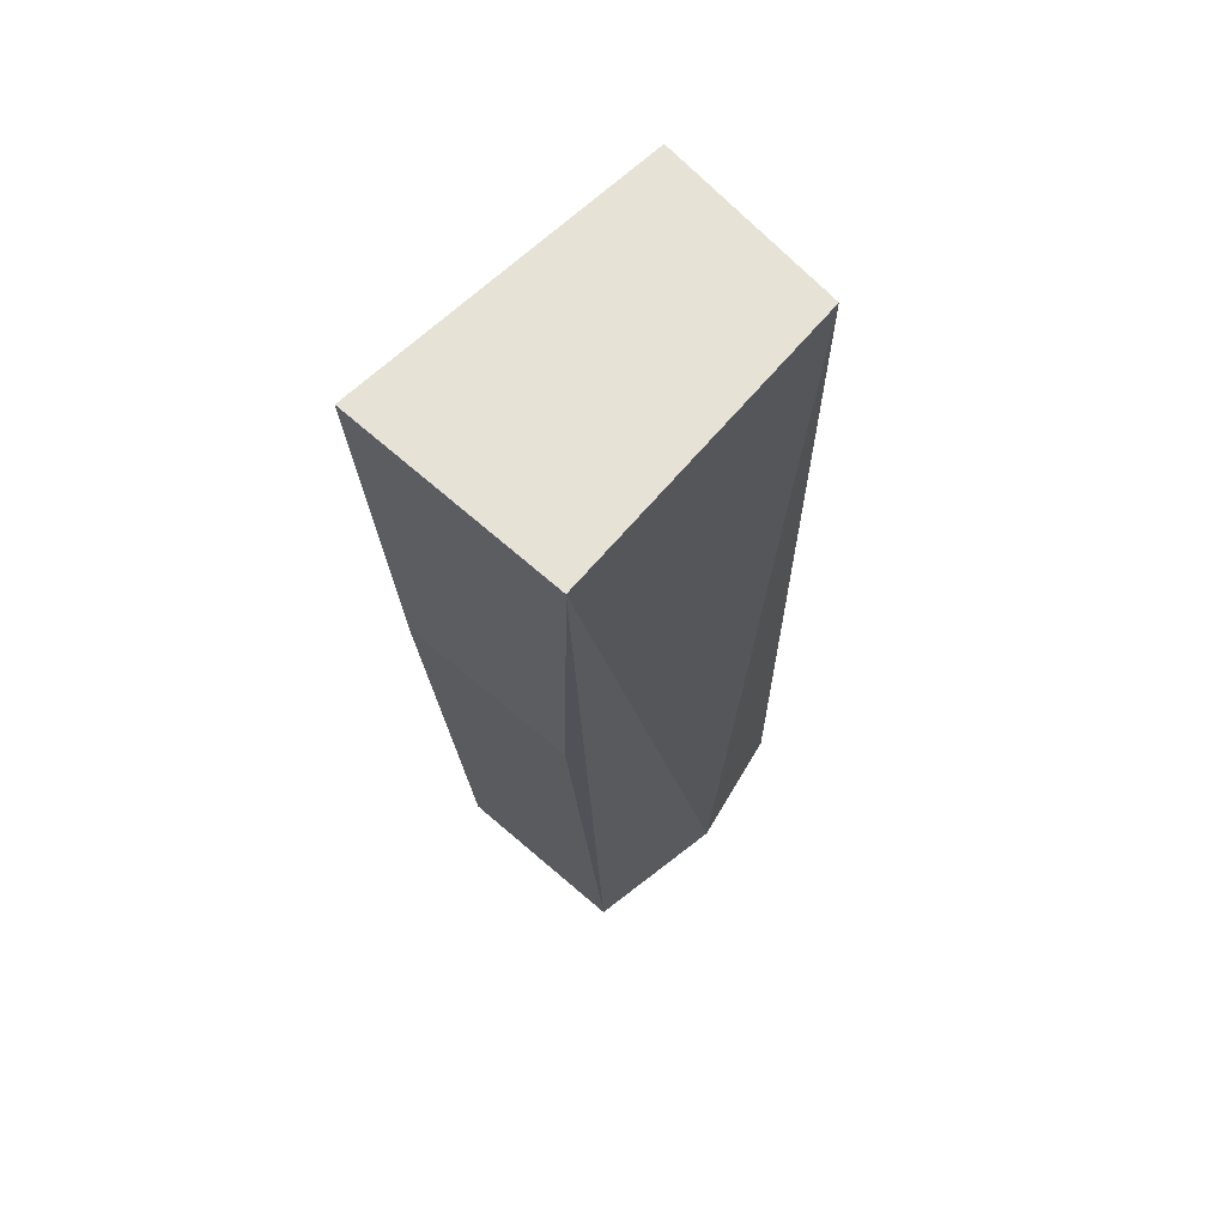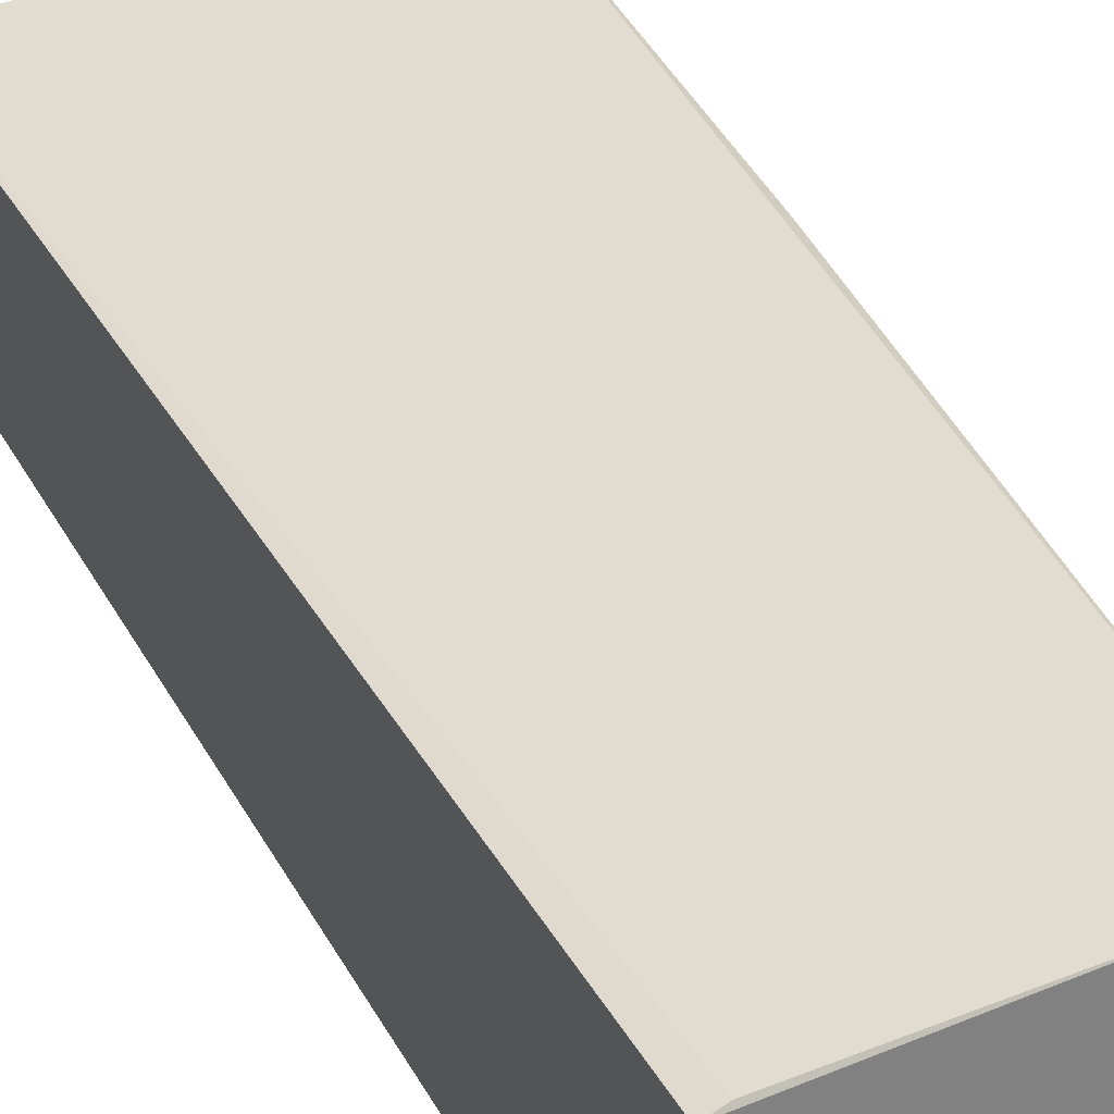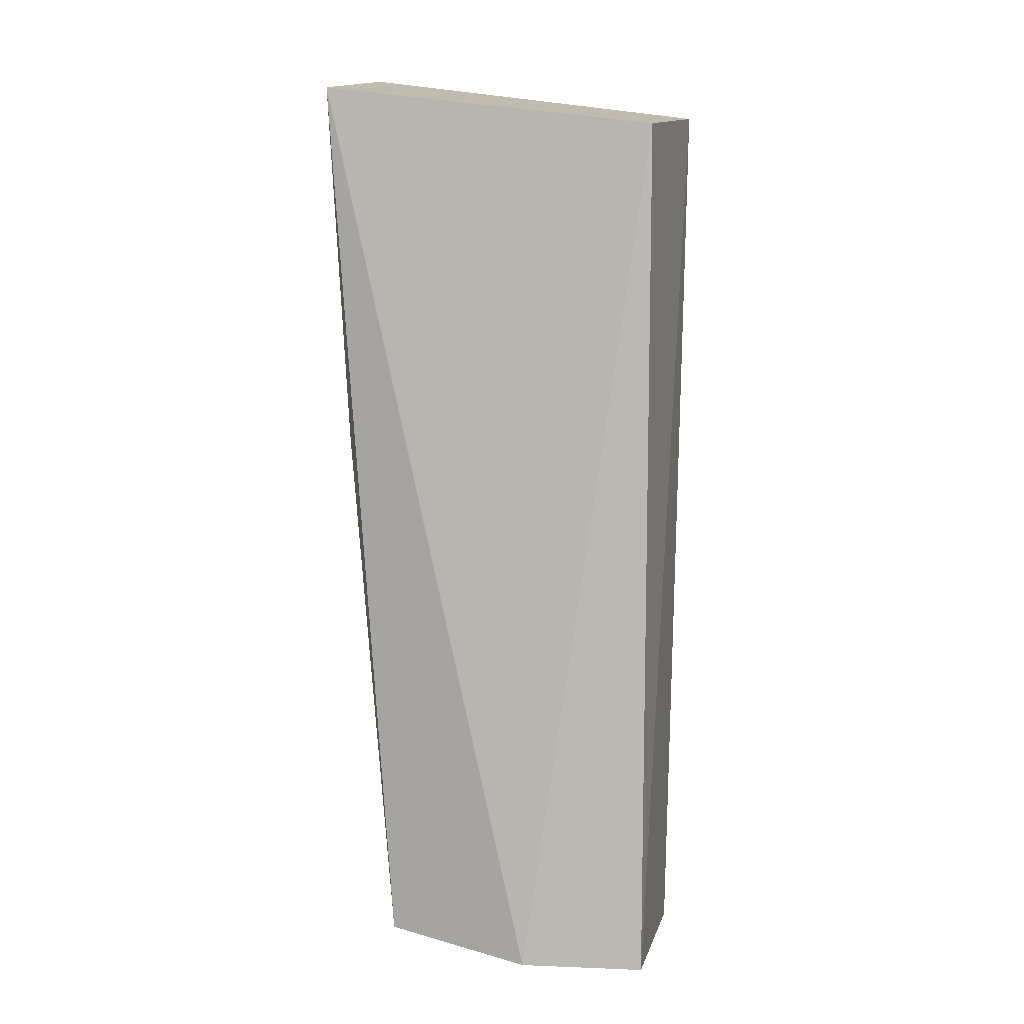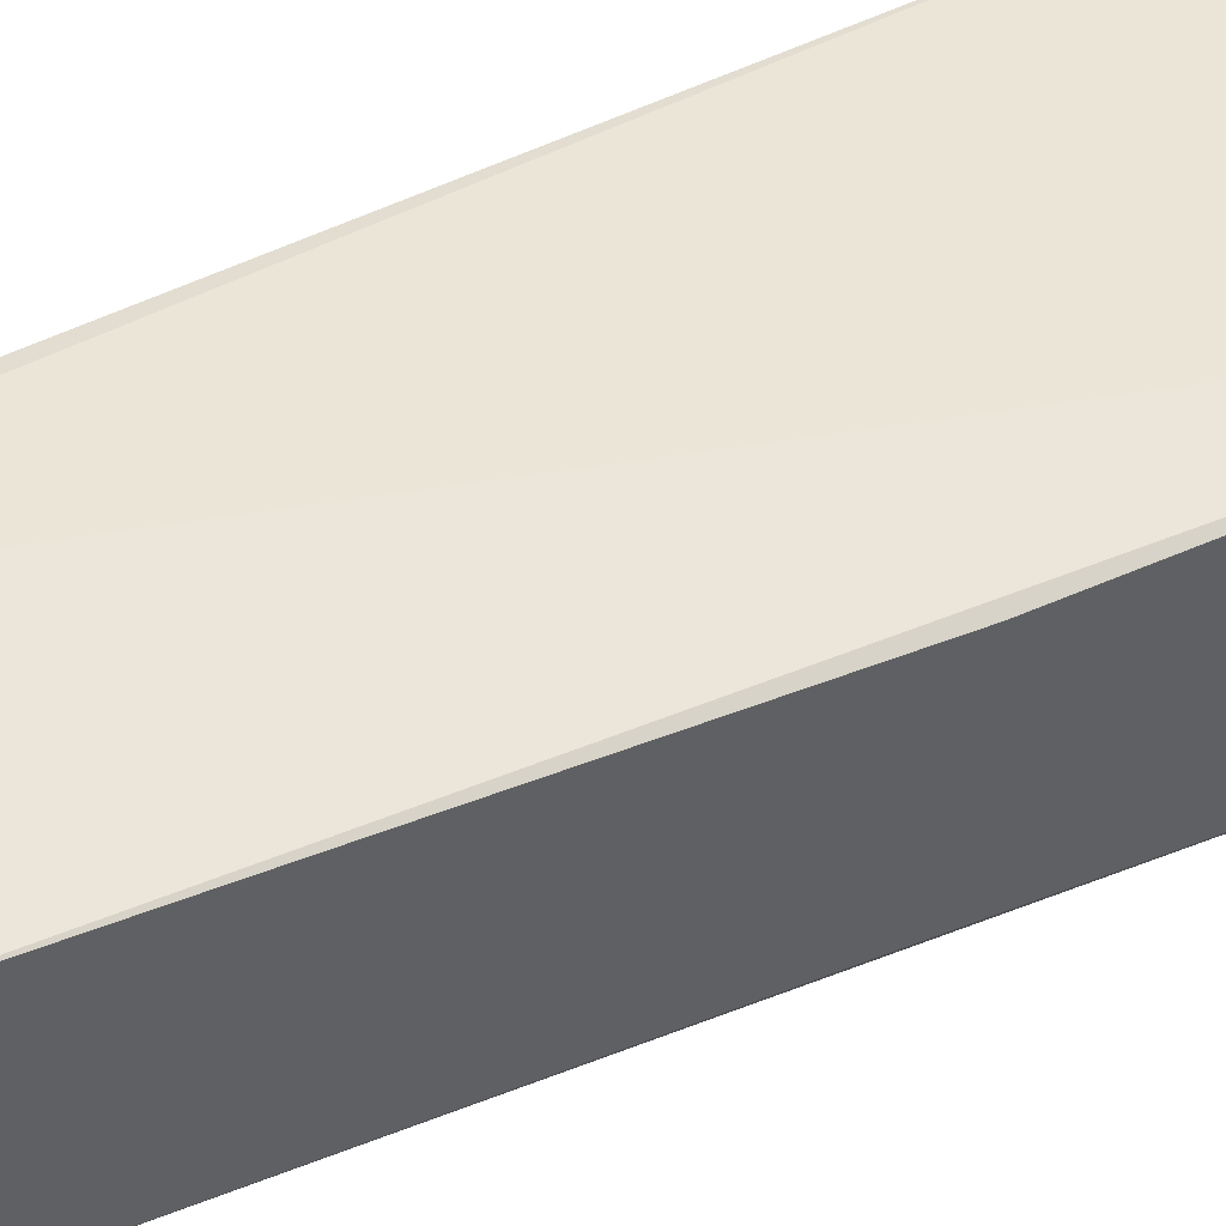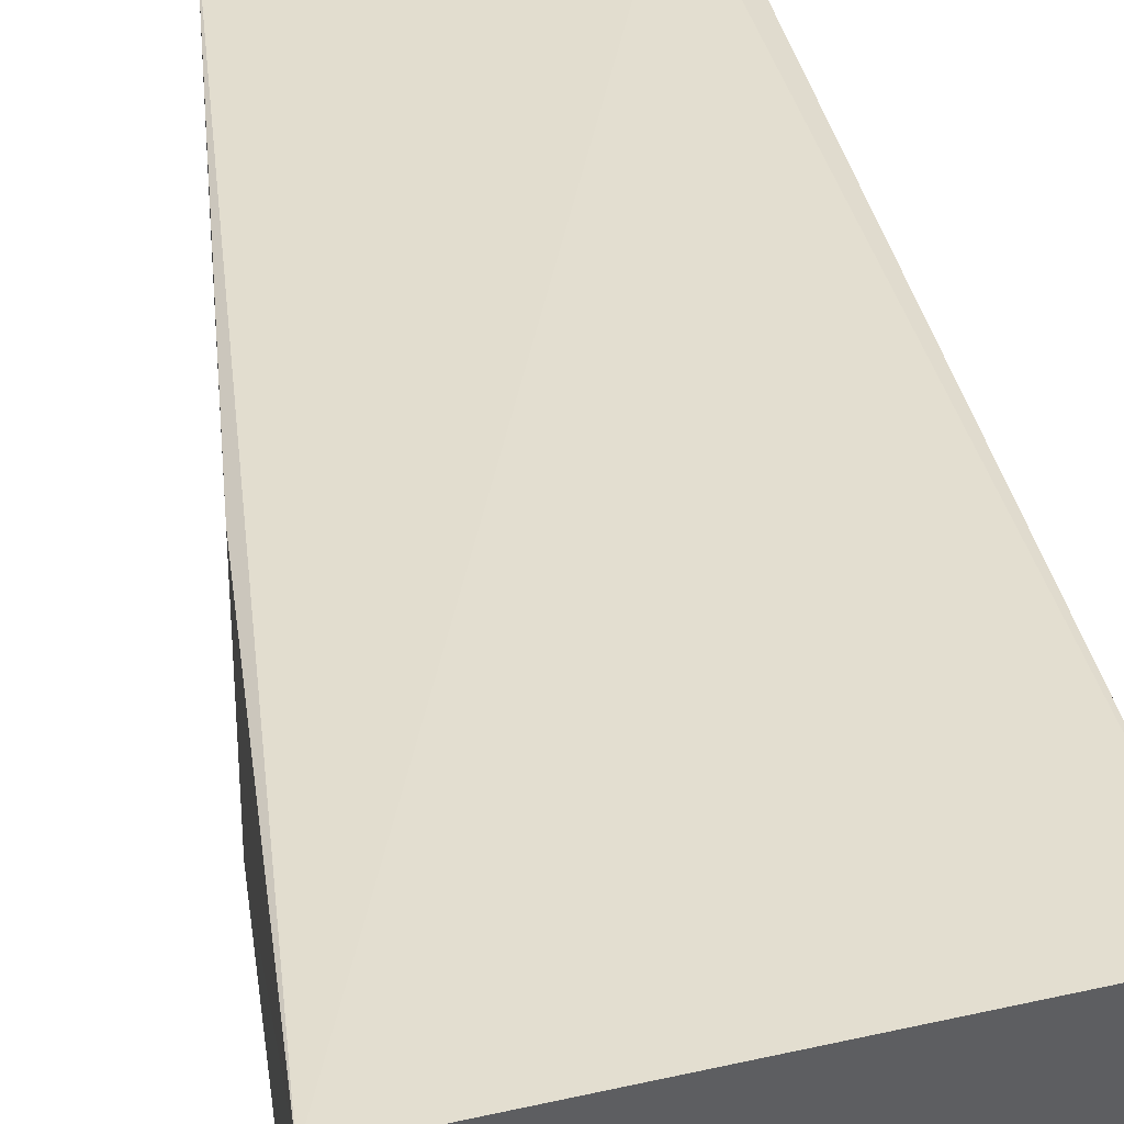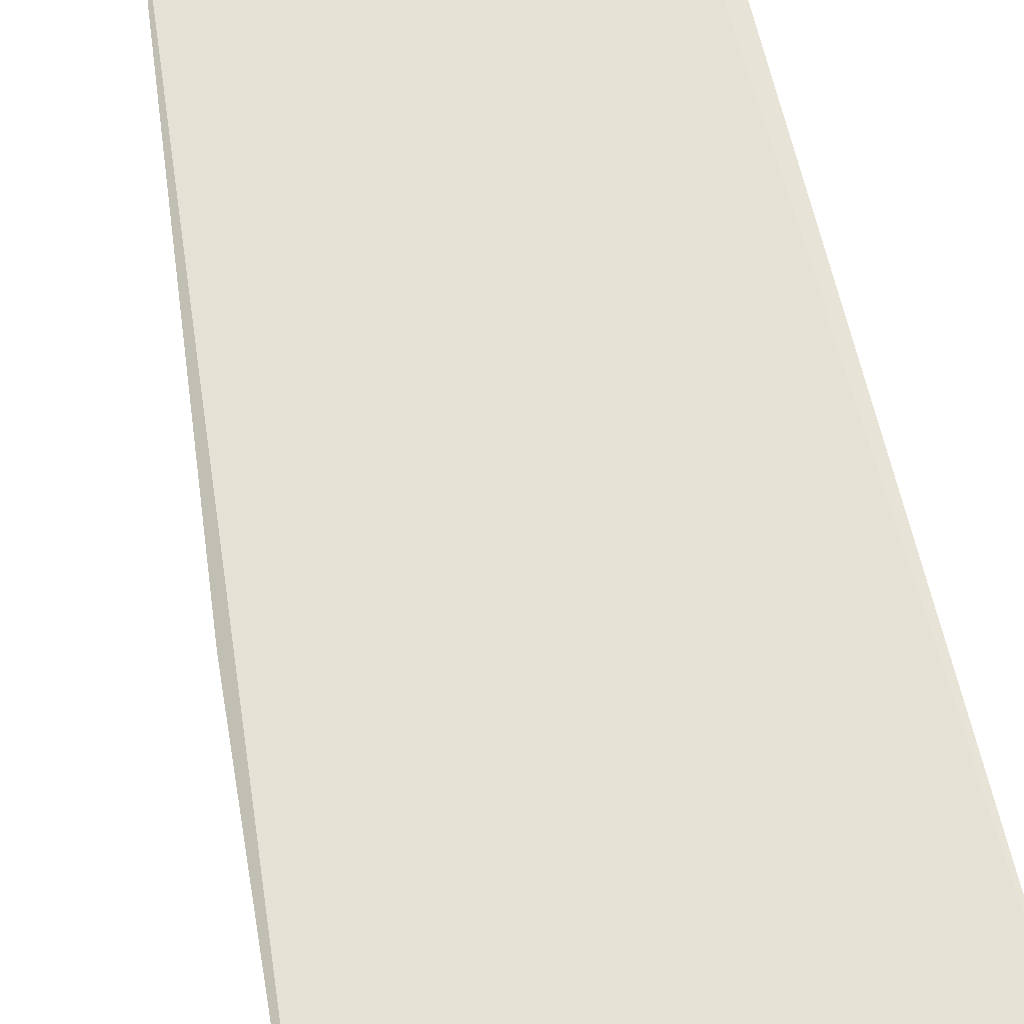
<metadata>
{"format":"obj","ext":"obj","renderer":"f3d","projection":"perspective","resolution":1024,"background":"white","views":[{"elev":64.5,"azim":-49.1,"up":"+Z"},{"elev":34.0,"azim":156.1,"up":"+Y"},{"elev":6.9,"azim":12.4,"up":"+Z"},{"elev":46.8,"azim":-119.2,"up":"+Y"},{"elev":35.6,"azim":-10.0,"up":"+Y"},{"elev":65.1,"azim":-12.2,"up":"+Y"}]}
</metadata>
<code>
v -0.05175 0.04323 0.07938
v -0.05298 0.0269 0.07758
v -0.05339 0.02719 0.0002935
v -0.07707 0.04296 0.002824
v -0.08275 0.04369 0.08366
v -0.05336 0.04296 0.0003445
v -0.08229 0.02513 0.08117
v -0.06421 0.02513 0.0006557
v -0.05483 0.04323 0.0006642
v -0.08102 0.02716 0.04936
v -0.08102 0.04297 0.04936
v -0.07713 0.02702 0.002705
f 1 2 3
f 5 2 1
f 6 1 3
f 7 2 5
f 8 6 3
f 8 4 6
f 8 3 2
f 8 2 7
f 9 5 1
f 9 1 6
f 9 6 4
f 9 4 5
f 10 7 5
f 11 10 5
f 11 5 4
f 12 8 7
f 12 7 10
f 12 4 8
f 12 11 4
f 12 10 11

</code>
